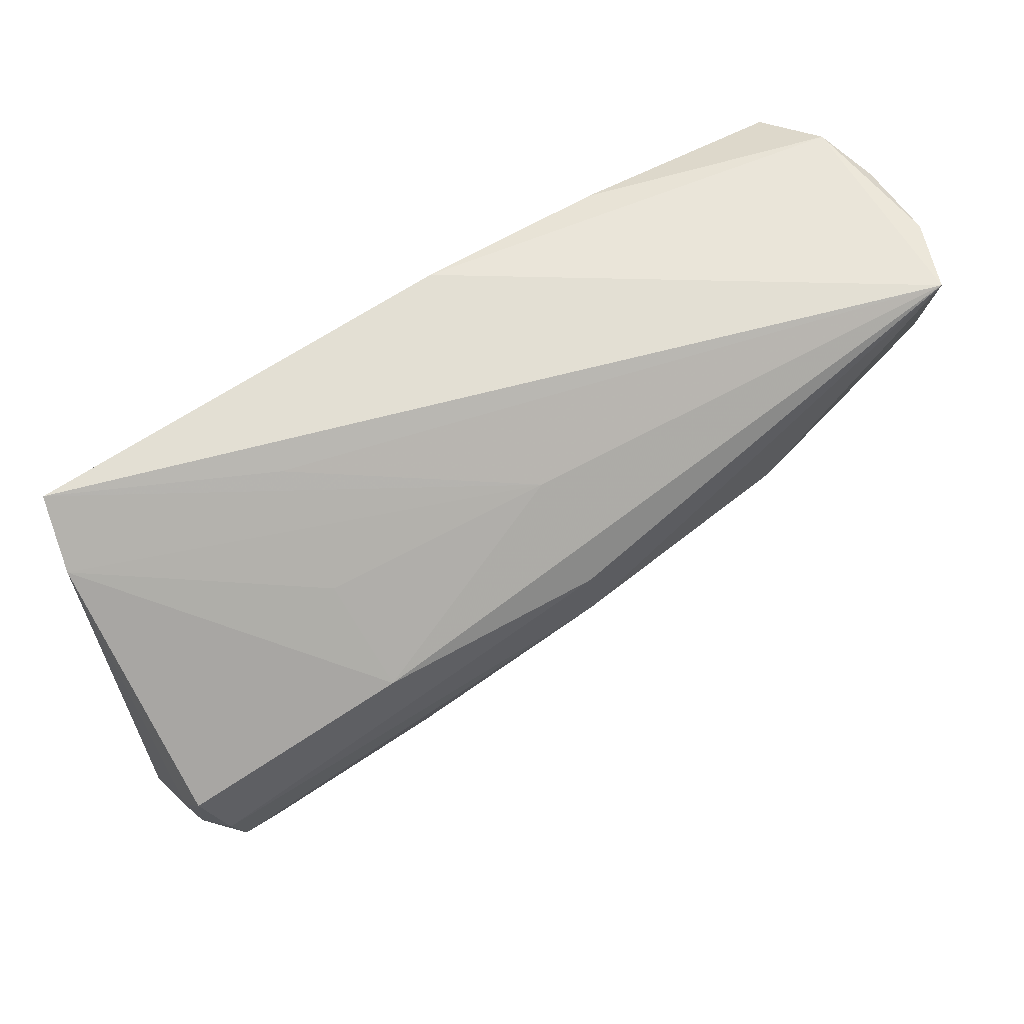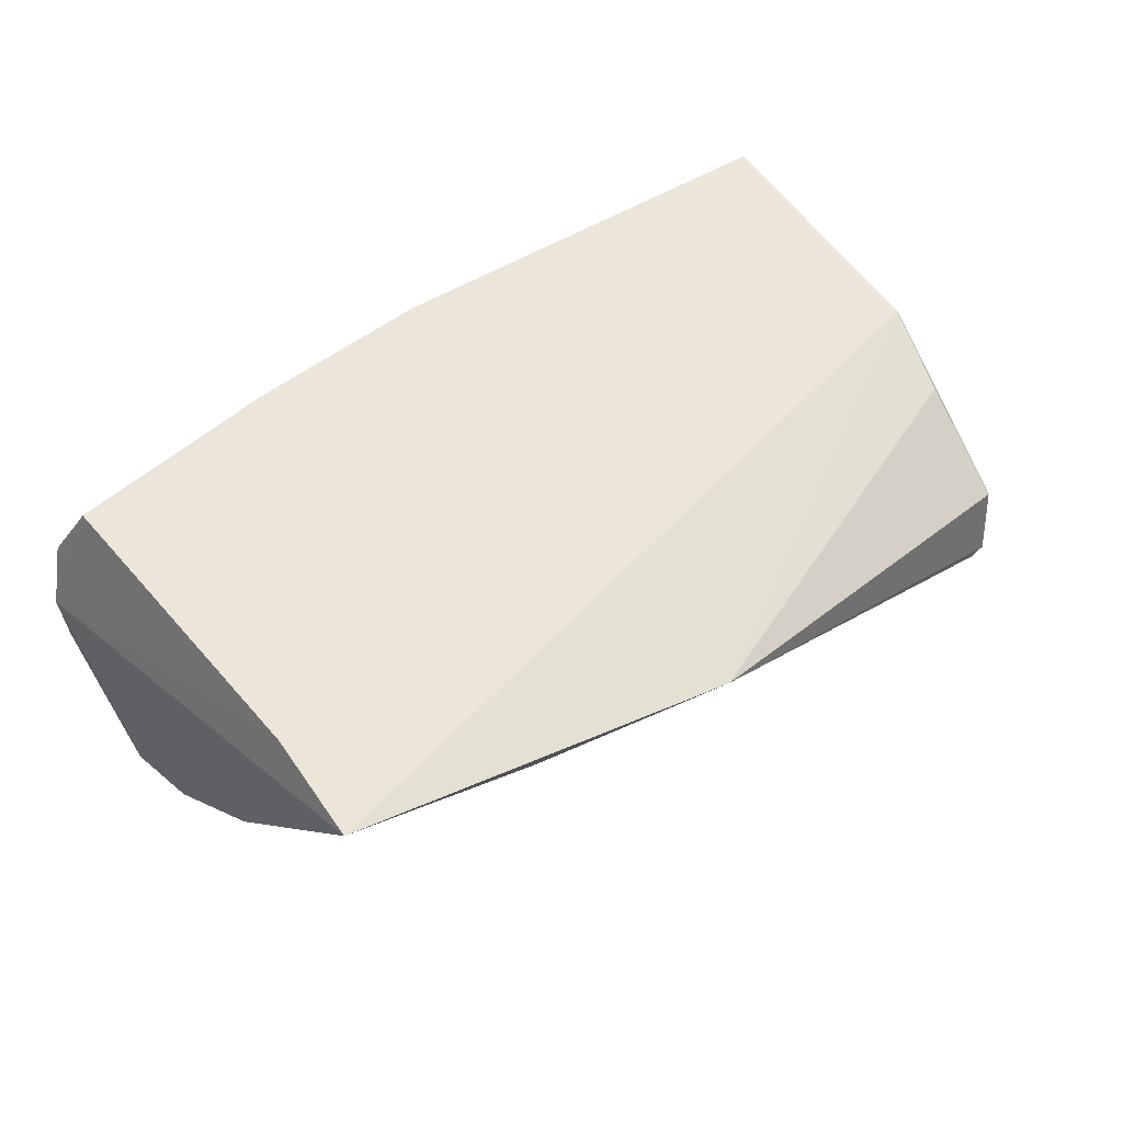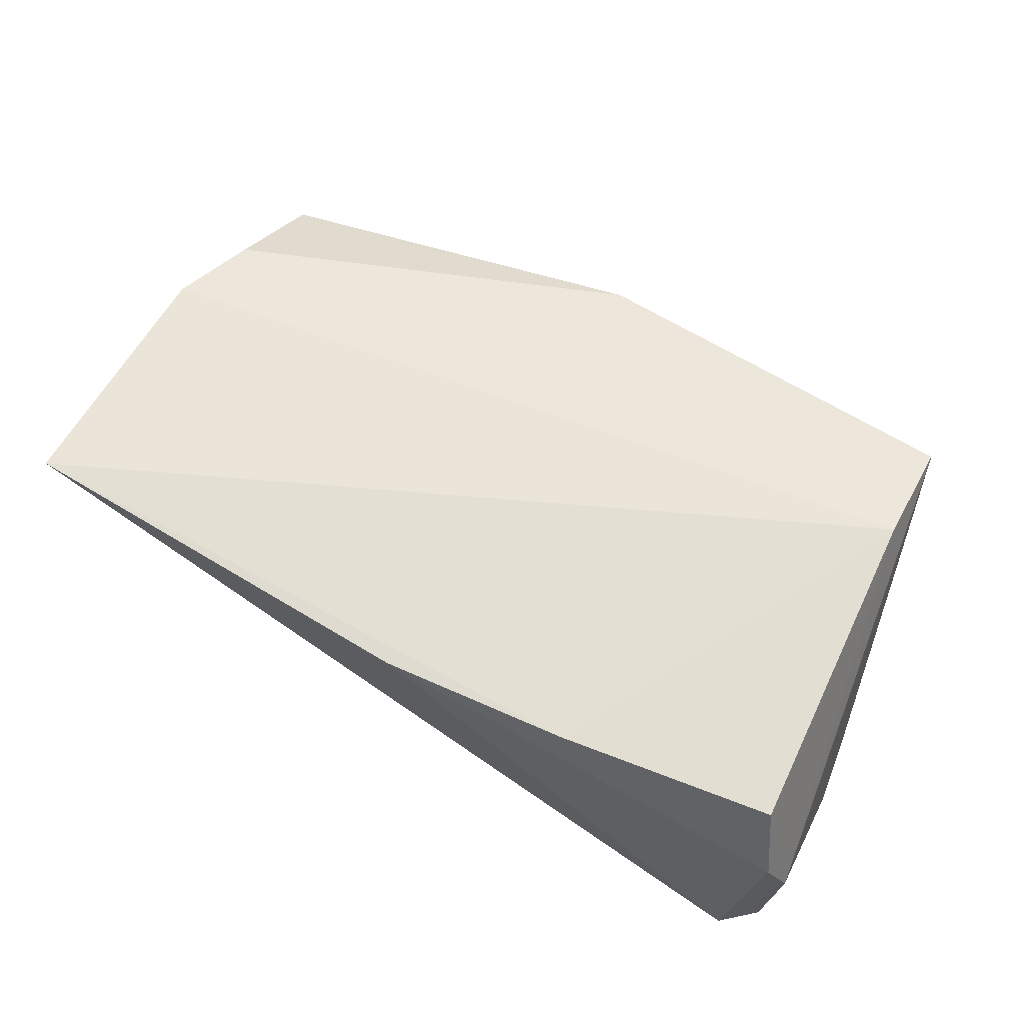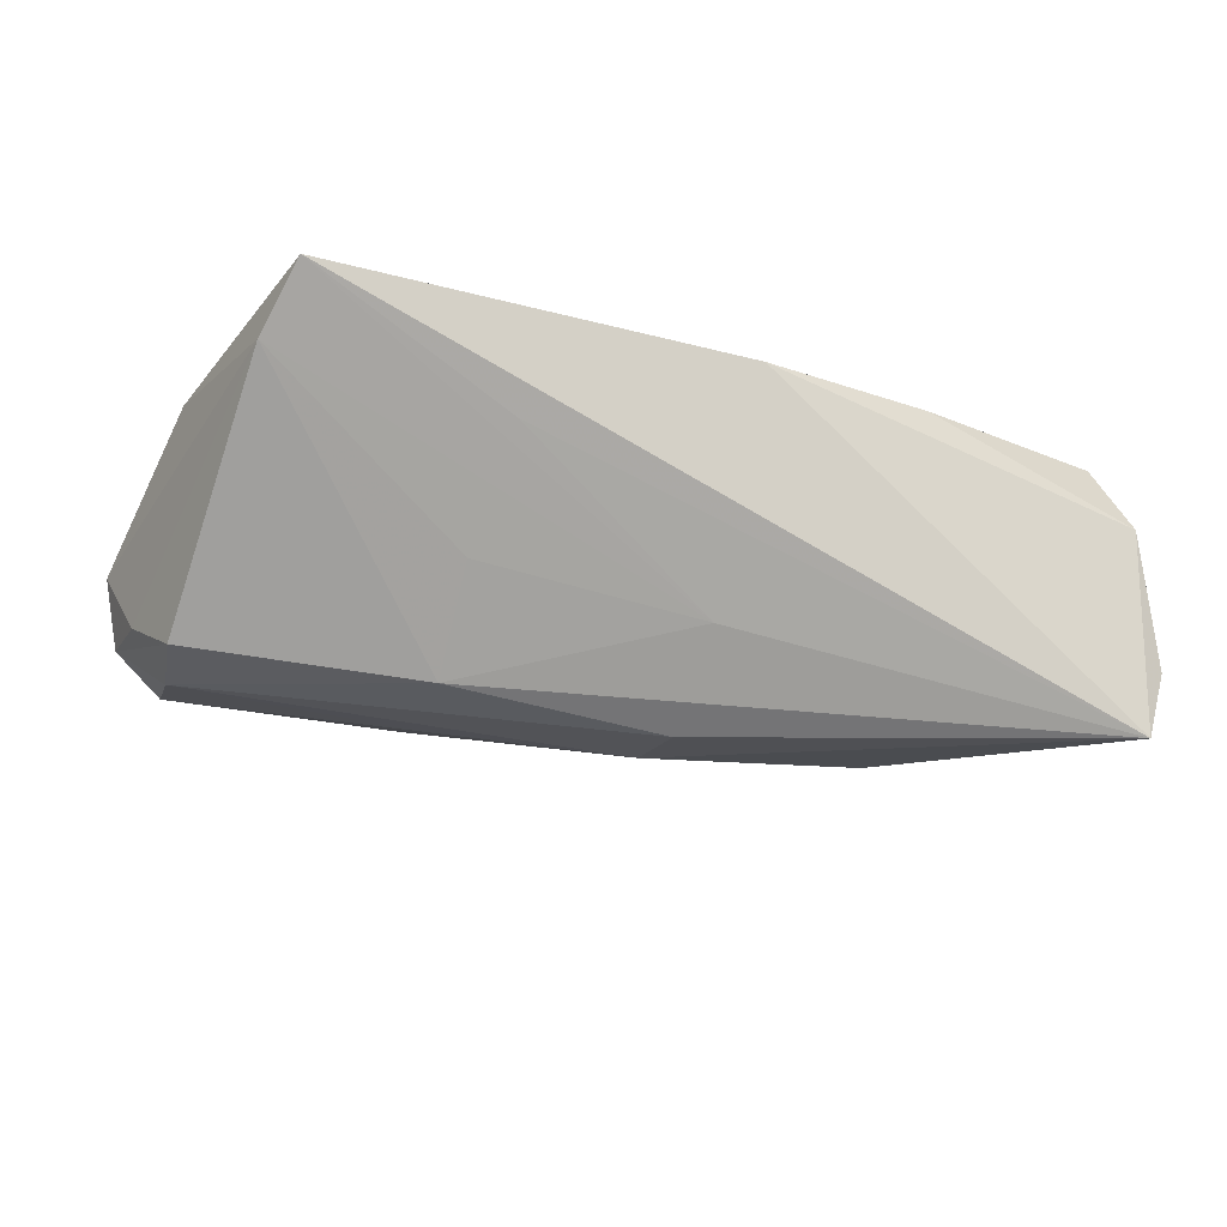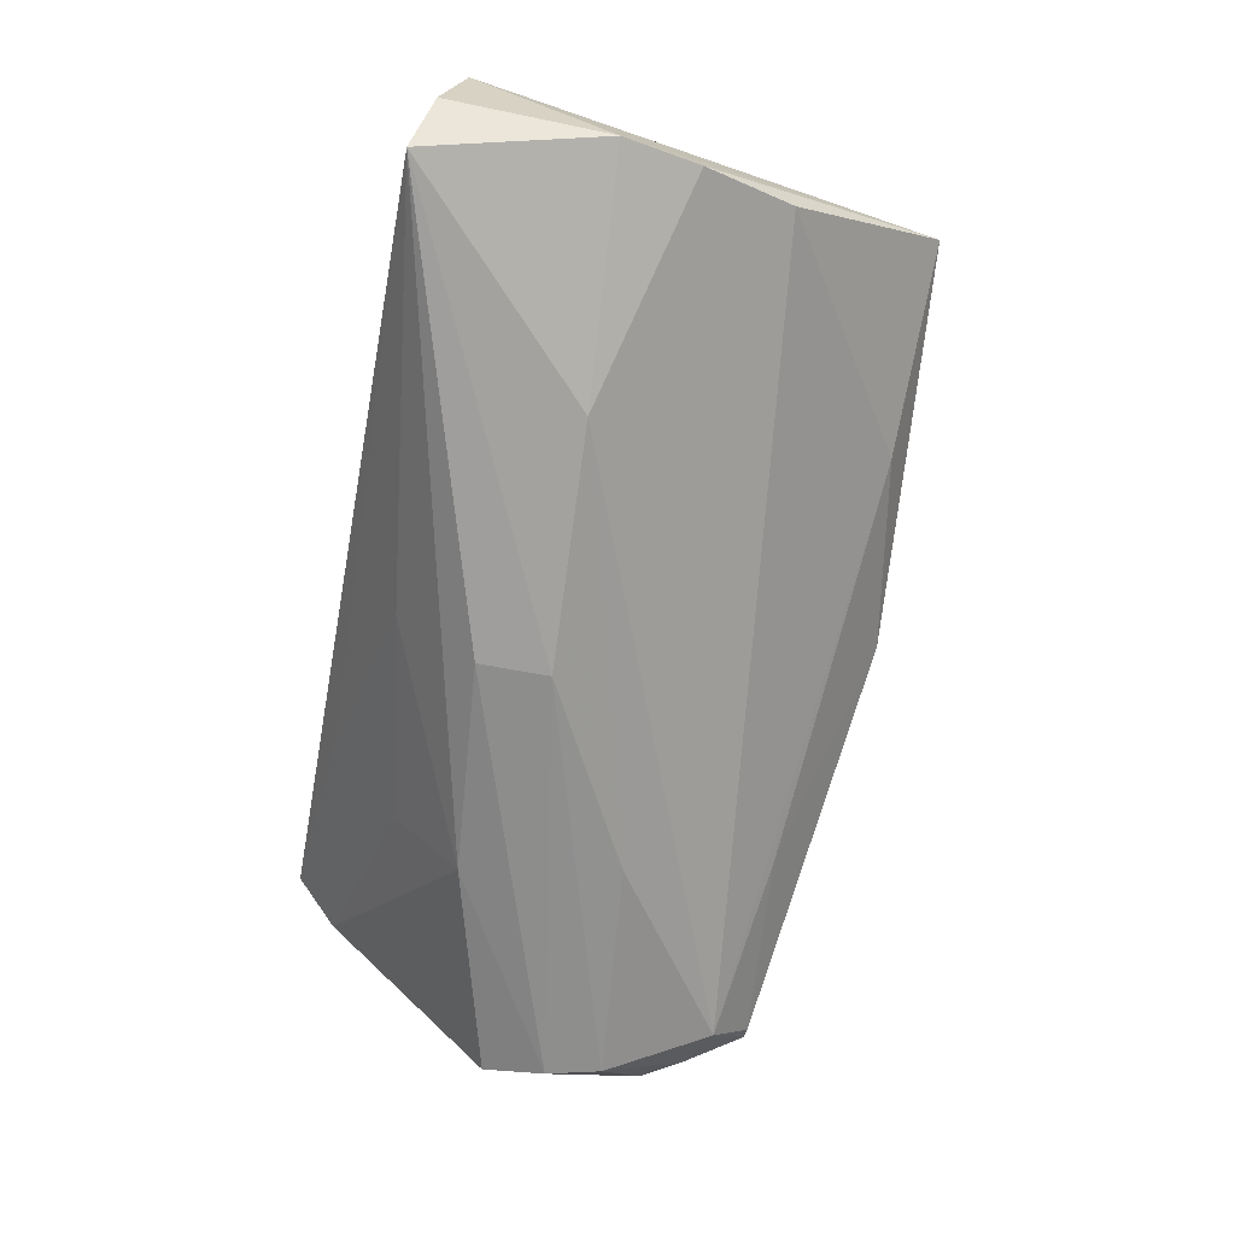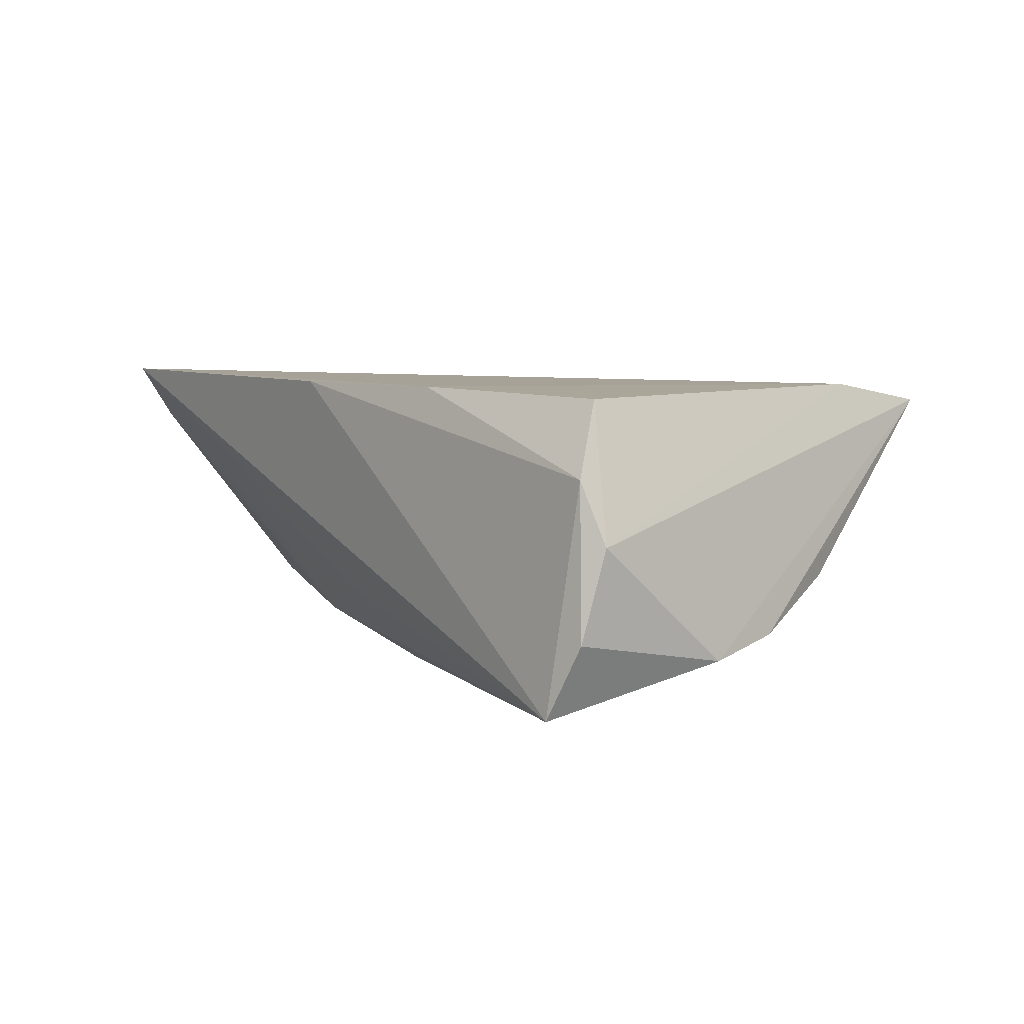
<metadata>
{"format":"obj","ext":"obj","renderer":"f3d","projection":"perspective","resolution":1024,"background":"white","views":[{"elev":64.9,"azim":146.4,"up":"+Y"},{"elev":51.9,"azim":-34.6,"up":"+Z"},{"elev":67.0,"azim":-150.0,"up":"+Z"},{"elev":-18.7,"azim":151.3,"up":"+Z"},{"elev":-68.6,"azim":-102.0,"up":"+Z"},{"elev":6.4,"azim":-125.8,"up":"+Z"}]}
</metadata>
<code>
v 0.0256 -0.01069 -0.01946
v 0.001828 0.002486 -0.02258
v -0.02788 0.004593 -0.0205
v -0.05165 0.02176 0.0166
v 0.02911 0.02594 0.005153
v 0.05503 -0.007213 -0.01895
v 0.002197 0.0112 -0.02226
v -0.05204 0.02879 -0.01947
v -0.02265 -0.03361 0.005987
v -0.05621 0.02702 -0.01041
v 0.02967 0.008236 -0.01918
v -0.05691 0.007189 -0.01419
v 0.04804 -0.02688 -0.01465
v 0.02664 -0.02993 -0.007418
v -0.04807 -0.03401 0.01471
v -0.05735 0.02445 0.0004547
v 0.05738 0.0002283 -0.01679
v 0.05471 0.02771 0.01712
v 0.002264 -0.03838 0.008067
v 0.05001 -0.03195 -0.008523
v 0.05433 -0.02446 -0.01179
v -0.02403 0.02624 0.01712
v -0.05533 -0.00228 -0.01225
v 0.05843 -0.009765 -0.01233
v 0.05167 -0.03191 -0.007646
v 0.002603 0.02103 -0.01175
v 0.05249 -0.03016 0.001105
v 0.02836 -0.005317 -0.02059
v 0.05308 -0.01685 0.009525
v -0.04834 -0.02062 0.01712
v 0.0001275 0.02879 0.017
v 0.05566 -0.005357 0.01308
v -0.05213 -0.01362 -0.006415
v 0.05675 0.02197 0.009657
v 0.05346 -0.01394 -0.01863
v 0.03041 0.01663 -0.007644
v -0.05473 0.02612 0.007902
v 0.05731 -0.01956 -0.01207
v 0.05937 -0.01797 -0.004183
f 16 30 4
f 16 4 37
f 22 4 30
f 31 37 22
f 22 37 4
f 39 32 27
f 16 37 10
f 10 12 16
f 23 12 3
f 34 32 39
f 3 13 33
f 33 23 3
f 15 32 30
f 15 19 32
f 15 30 16
f 23 33 15
f 16 12 15
f 12 23 15
f 29 27 32
f 32 19 29
f 29 19 27
f 12 10 8
f 8 2 3
f 8 37 31
f 8 10 37
f 3 12 8
f 32 34 18
f 30 32 18
f 18 8 31
f 18 22 30
f 31 22 18
f 35 13 1
f 1 2 35
f 1 13 3
f 3 2 1
f 21 13 35
f 35 38 21
f 24 34 39
f 39 38 24
f 14 19 9
f 19 15 9
f 9 15 33
f 9 13 14
f 9 33 13
f 27 19 25
f 13 21 25
f 39 27 25
f 25 38 39
f 25 21 38
f 35 2 28
f 11 36 34
f 8 18 5
f 20 25 19
f 20 19 14
f 13 25 20
f 14 13 20
f 2 8 7
f 8 11 7
f 26 11 8
f 36 11 26
f 8 5 26
f 34 36 26
f 26 18 34
f 26 5 18
f 34 24 17
f 17 11 34
f 17 24 38
f 6 28 2
f 2 7 6
f 35 28 6
f 6 38 35
f 6 17 38
f 6 7 11
f 11 17 6

</code>
